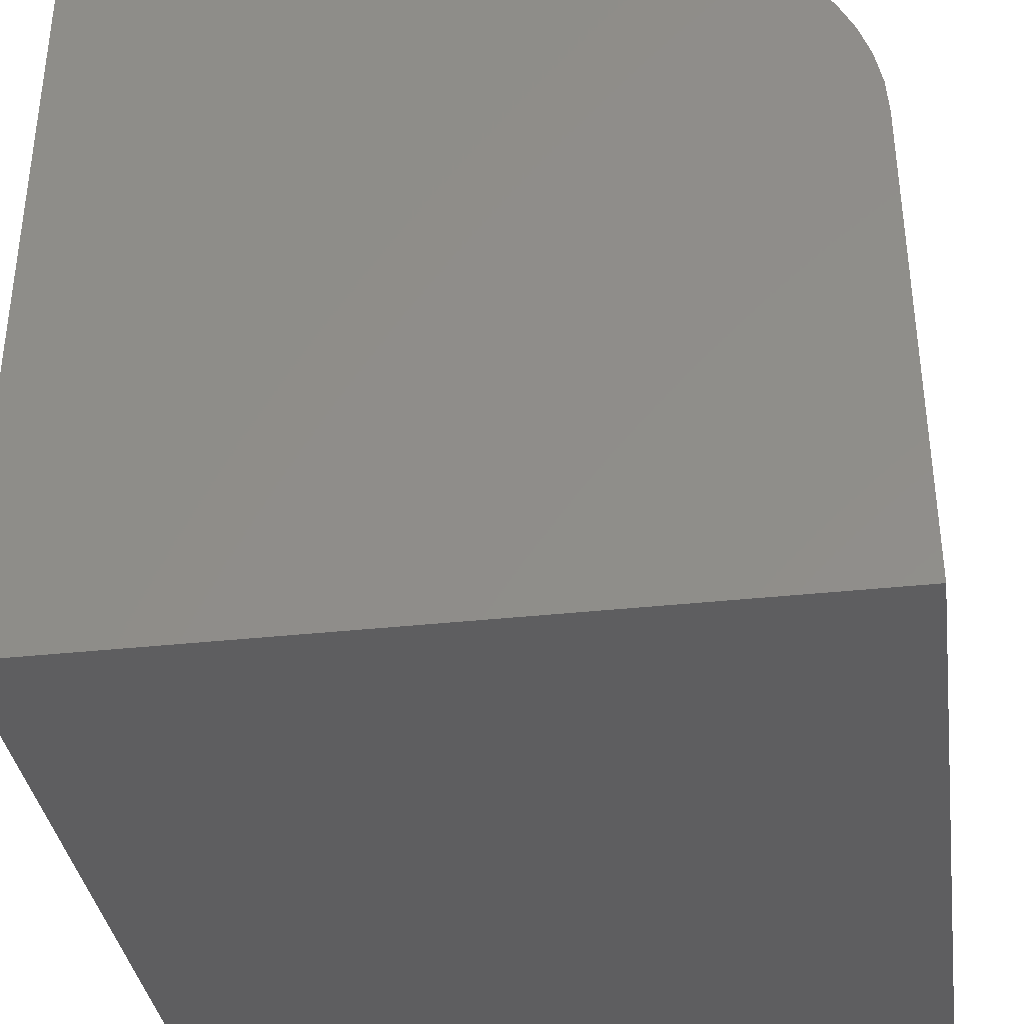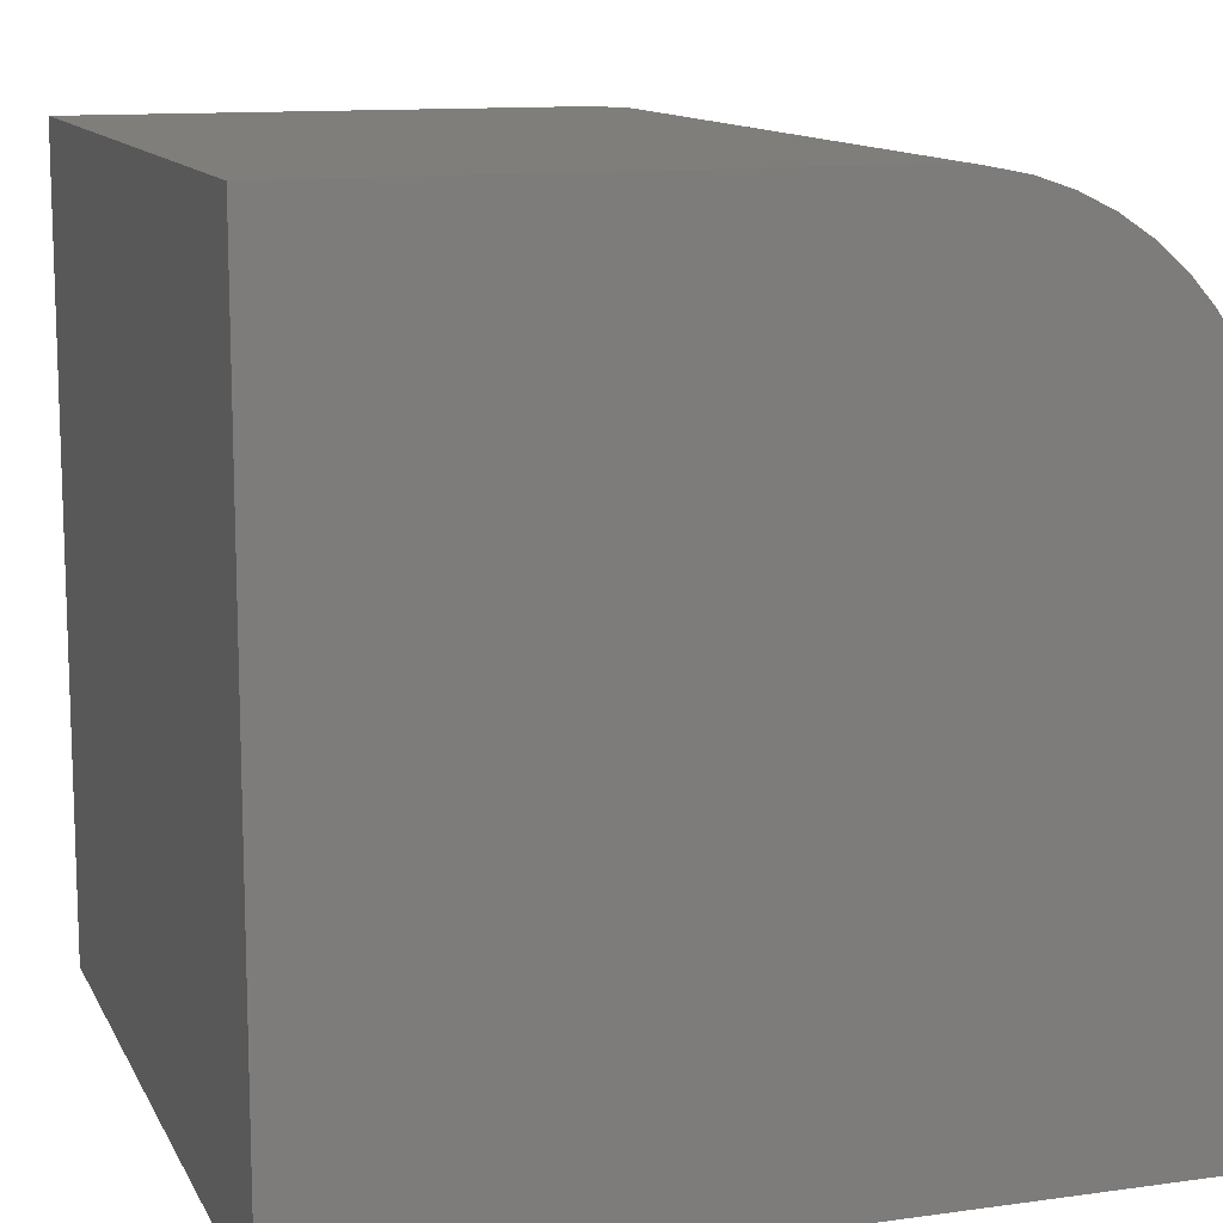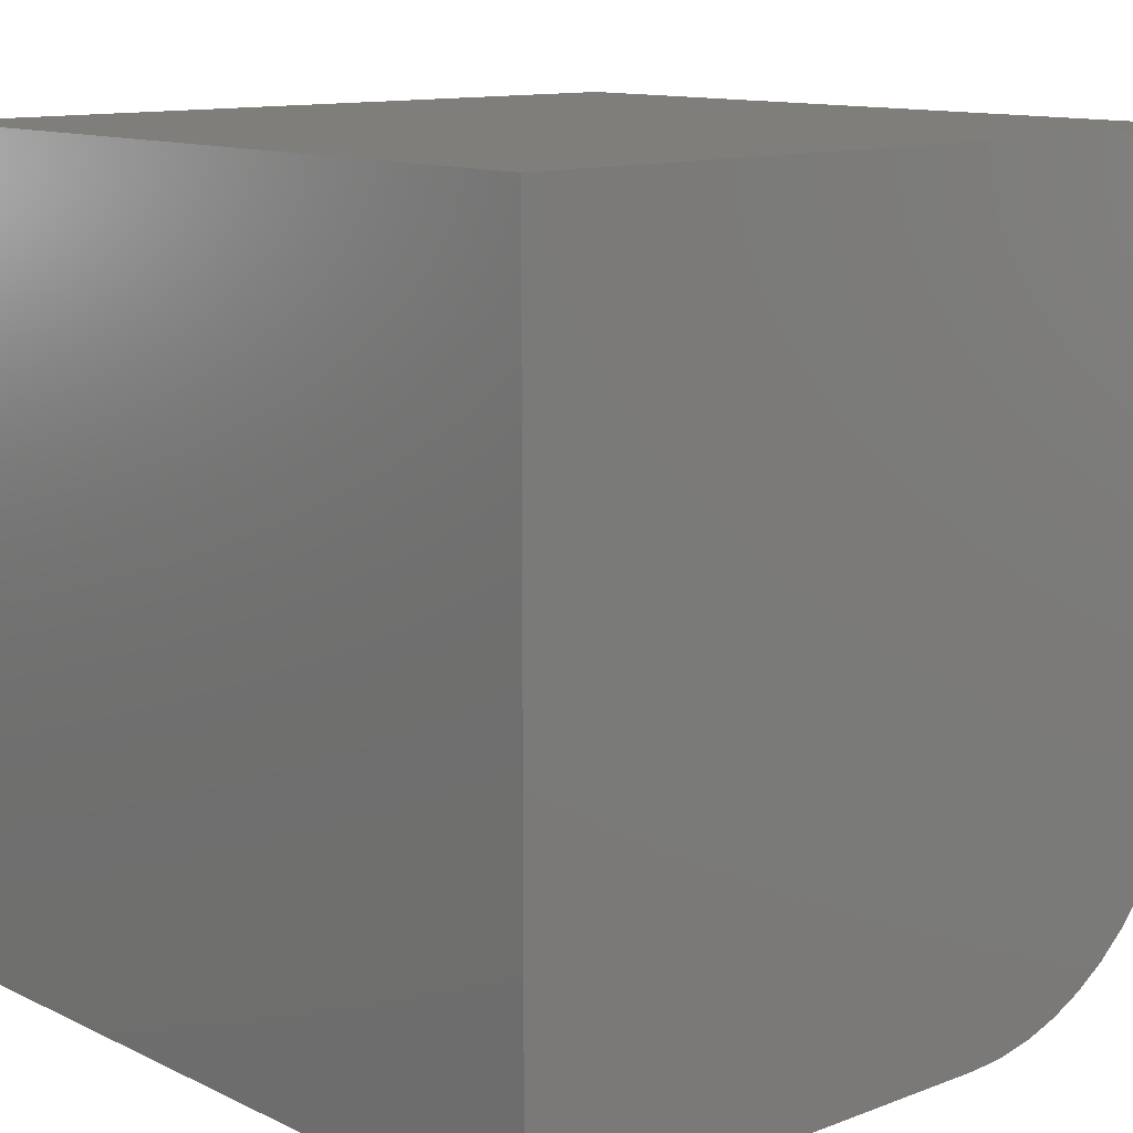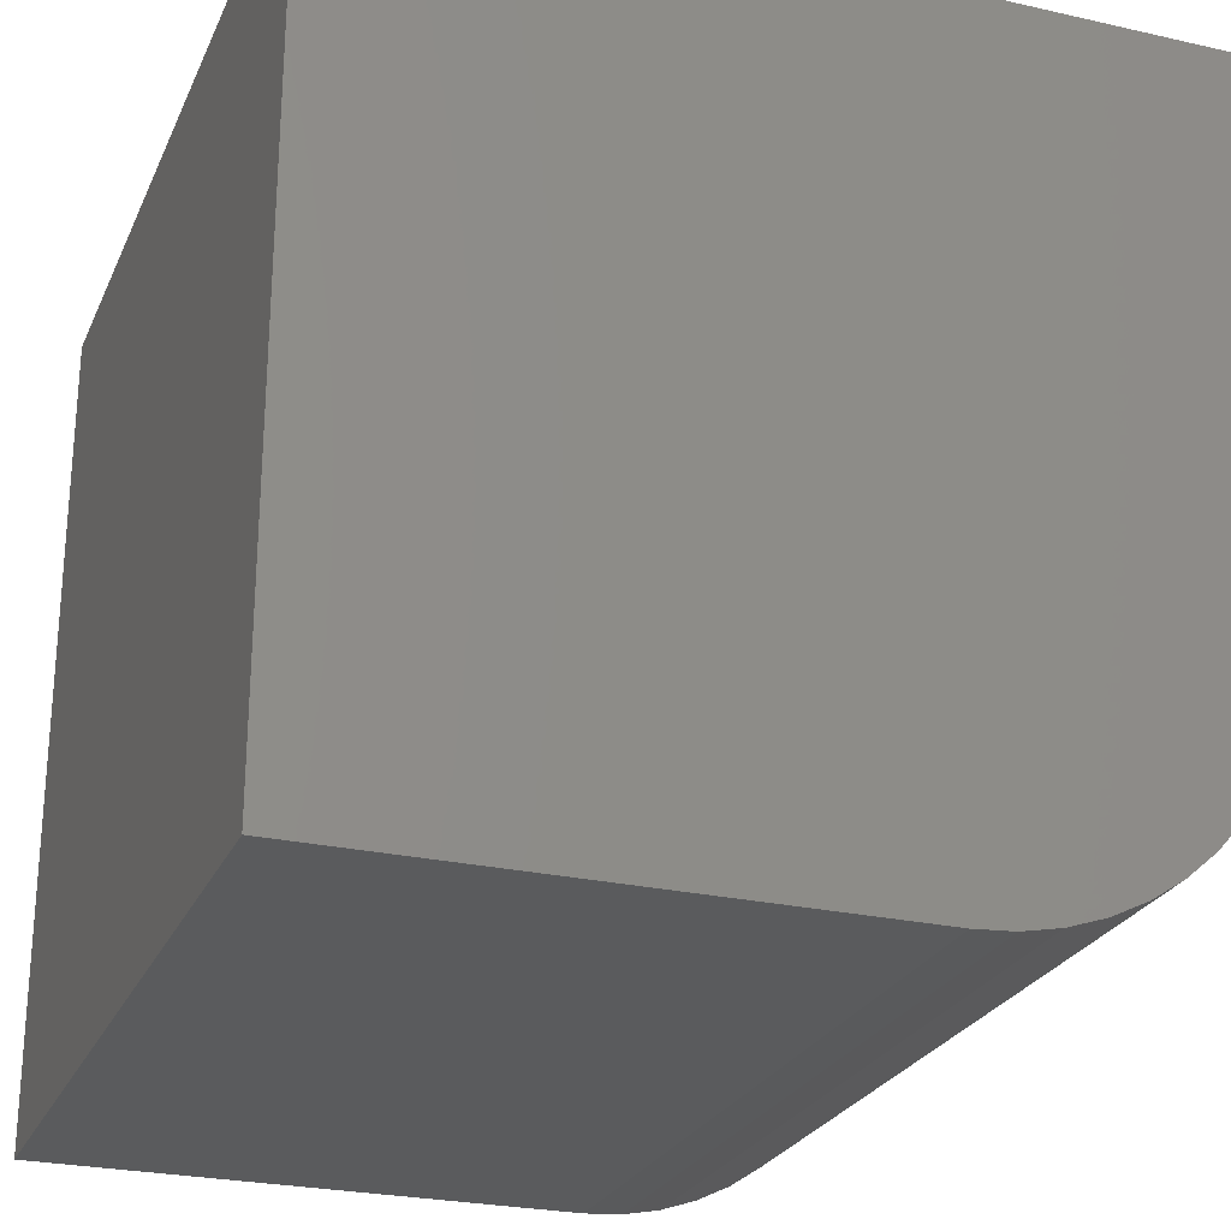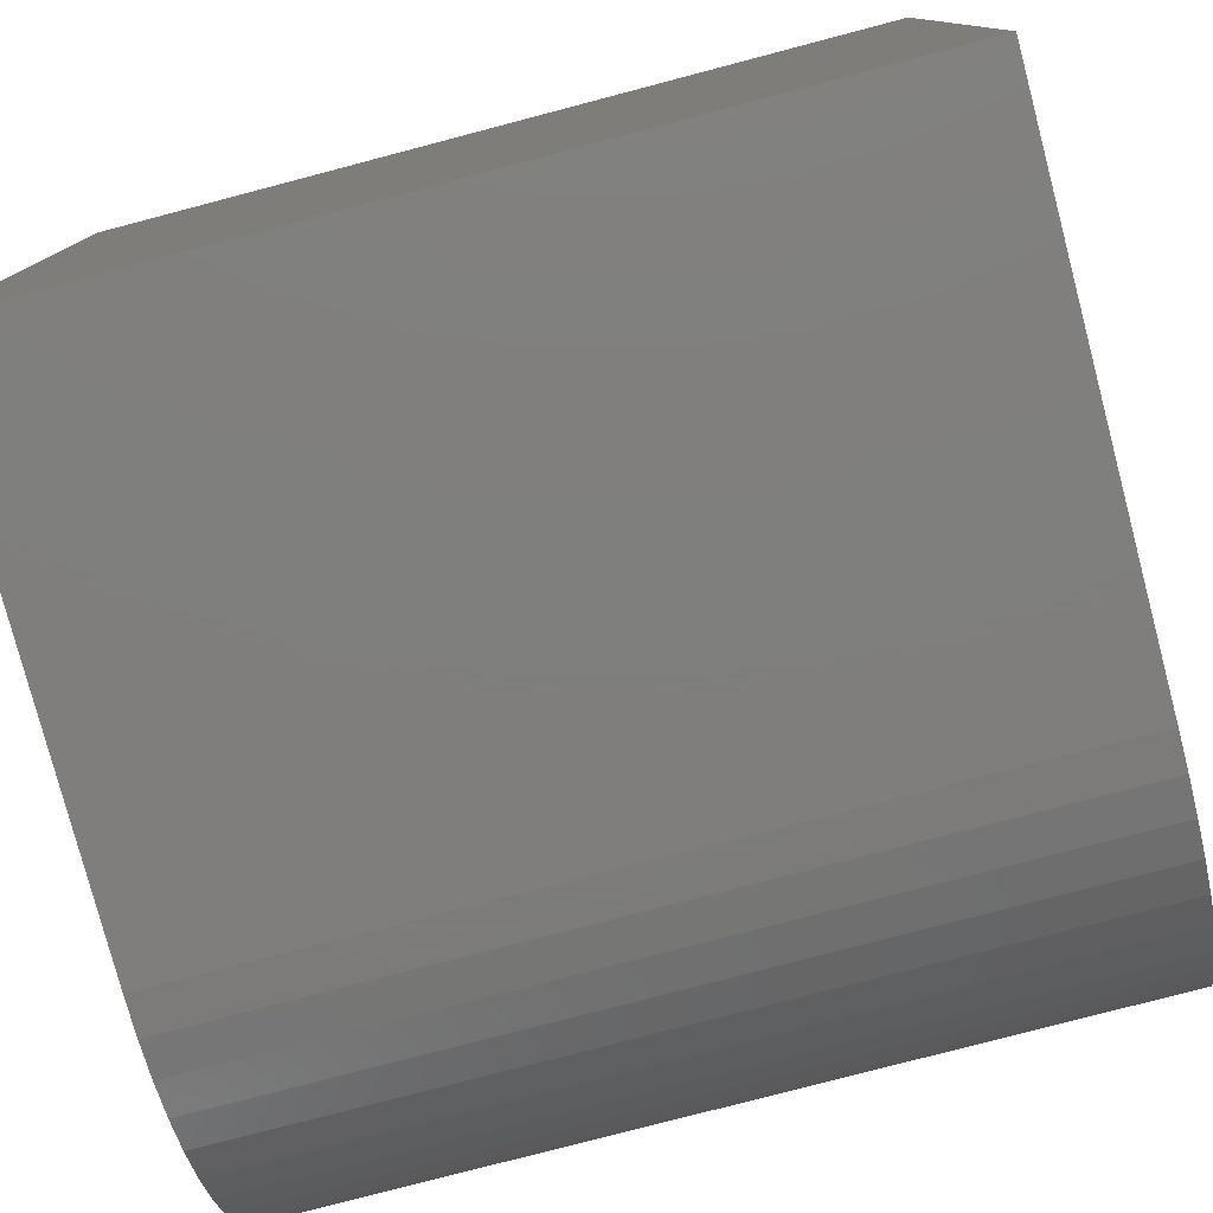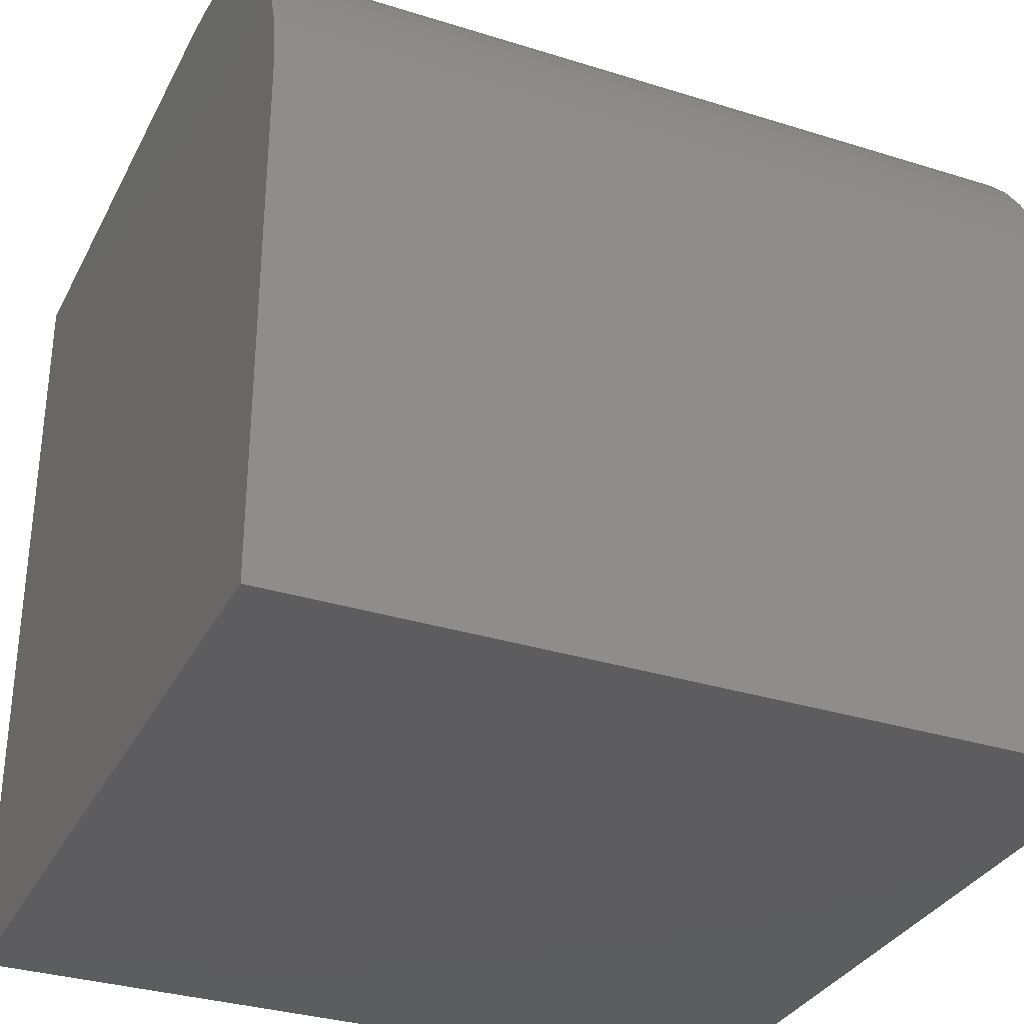
<metadata>
{"format":"stl","ext":"stl","renderer":"f3d","projection":"perspective","resolution":1024,"background":"white","views":[{"elev":-36.2,"azim":-81.9,"up":"+Z"},{"elev":12.1,"azim":-108.2,"up":"+Z"},{"elev":12.0,"azim":-131.8,"up":"+Y"},{"elev":-25.5,"azim":-110.0,"up":"+Y"},{"elev":-78.7,"azim":-165.3,"up":"+Y"},{"elev":-32.5,"azim":-23.6,"up":"+Z"}]}
</metadata>
<code>
# stl→obj: 34 verts, 60 faces
v 0 10 0
v 0 4.337e-16 0
v 0 10 10
v 0 4.337e-16 6.432
v 0 3.568 10
v 0 0.03052 6.898
v 0 0.1216 7.356
v 0 0.2716 7.798
v 0 0.478 8.216
v 0 3.102 9.969
v 0 0.7373 8.604
v 0 1.045 8.955
v 0 1.396 9.263
v 0 1.784 9.522
v 0 2.202 9.728
v 0 2.644 9.878
v 10 3.568 10
v 10 10 10
v 10 0.03052 6.898
v 10 4.337e-16 6.432
v 10 4.337e-16 0
v 10 10 0
v 10 2.644 9.878
v 10 2.202 9.728
v 10 1.784 9.522
v 10 1.396 9.263
v 10 3.102 9.969
v 10 1.045 8.955
v 10 0.7373 8.604
v 10 0.478 8.216
v 10 0.2716 7.798
v 10 0.1216 7.356
v 0 0 6.432
v 10 0 6.432
f 1 2 3
f 3 2 4
f 3 4 5
f 5 4 6
f 5 6 7
f 7 8 5
f 5 8 9
f 5 9 10
f 11 12 9
f 9 12 13
f 9 13 14
f 14 15 9
f 9 15 16
f 9 16 10
f 17 18 5
f 5 18 3
f 19 20 17
f 21 22 20
f 20 22 18
f 20 18 17
f 23 24 25
f 26 17 25
f 25 17 27
f 25 27 23
f 26 28 17
f 17 28 29
f 17 29 30
f 30 31 17
f 17 31 32
f 17 32 19
f 1 22 2
f 2 22 21
f 18 22 3
f 3 22 1
f 4 2 20
f 20 2 21
f 17 5 10
f 17 10 27
f 27 10 16
f 27 16 23
f 23 16 15
f 23 15 24
f 24 15 14
f 24 14 25
f 25 14 13
f 25 13 26
f 26 13 12
f 26 12 28
f 28 12 11
f 28 11 29
f 29 11 9
f 29 9 30
f 30 9 8
f 30 8 31
f 31 8 7
f 31 7 32
f 32 7 6
f 32 6 19
f 19 6 33
f 19 33 34

</code>
